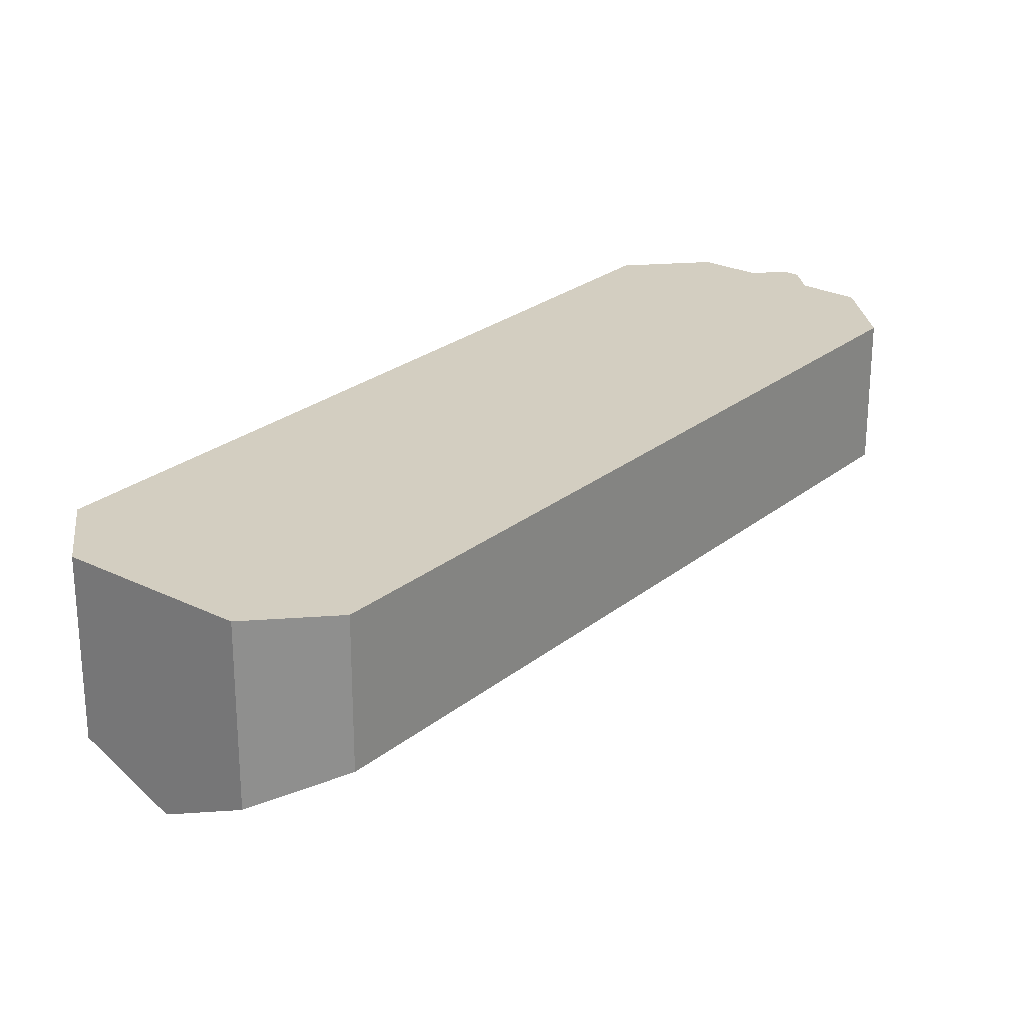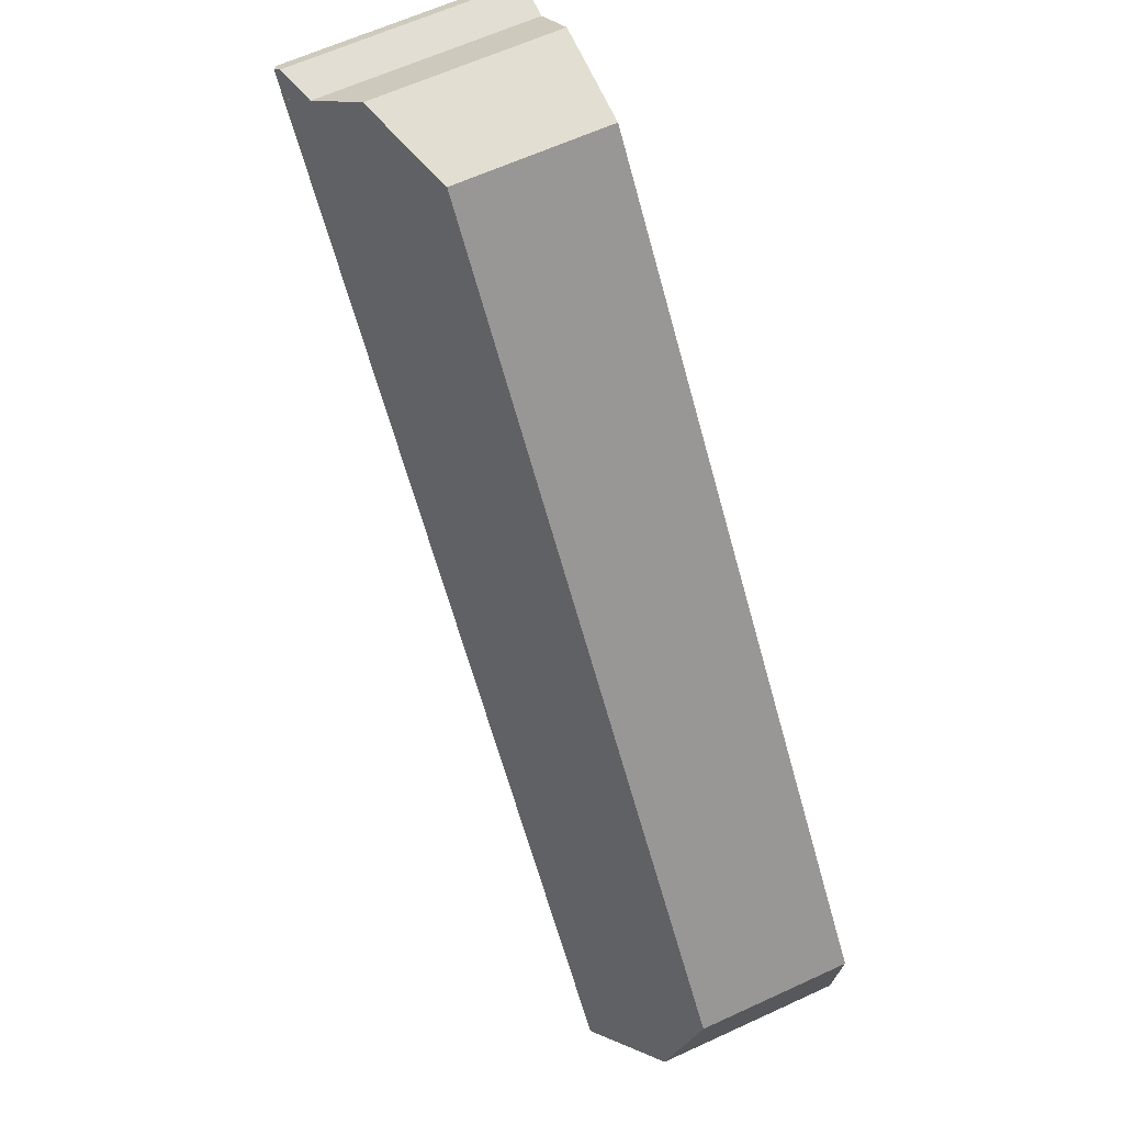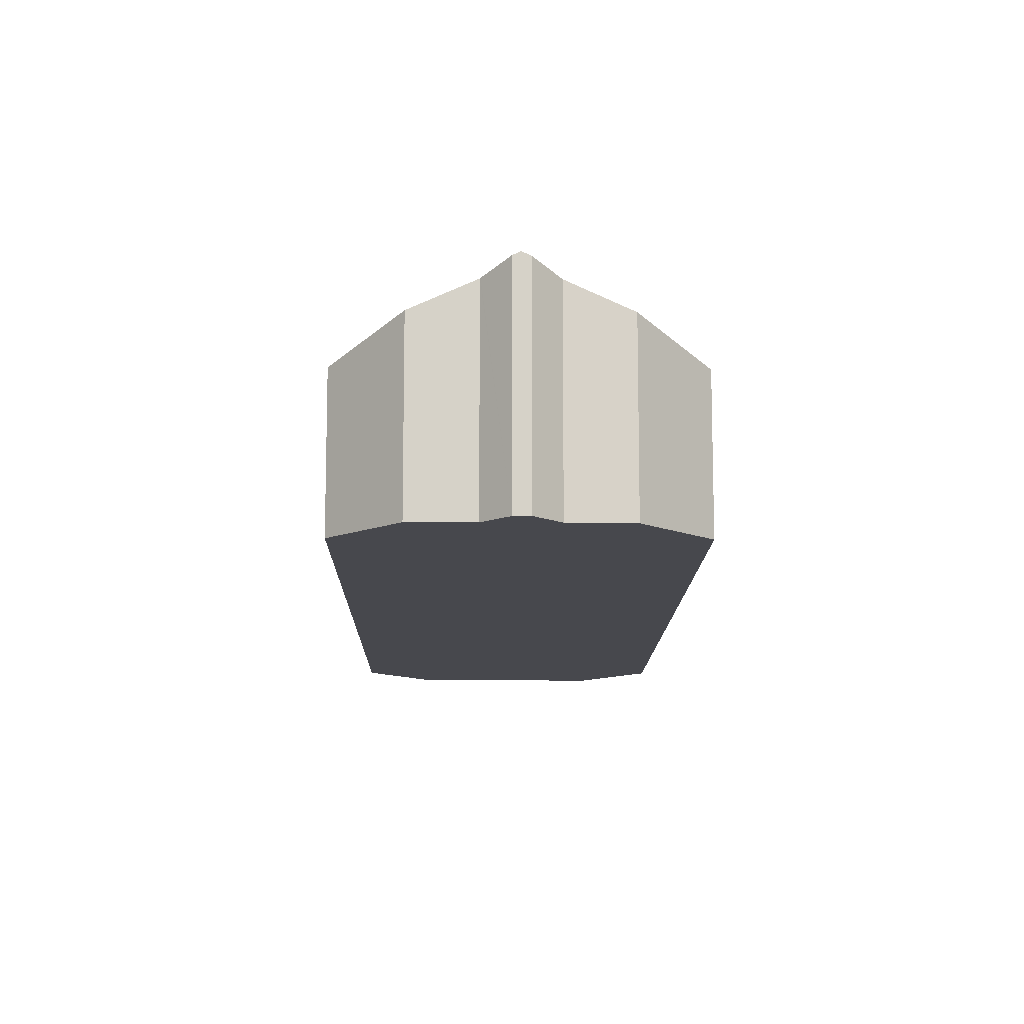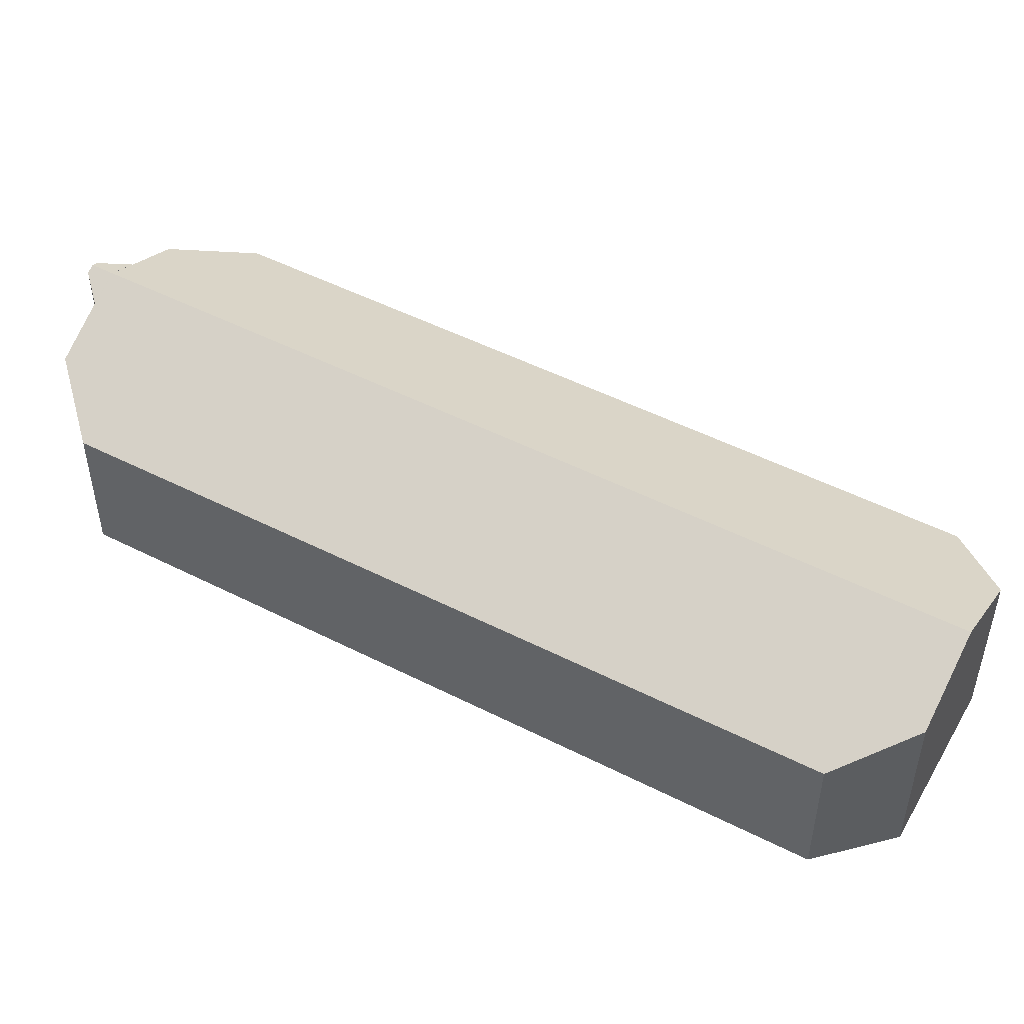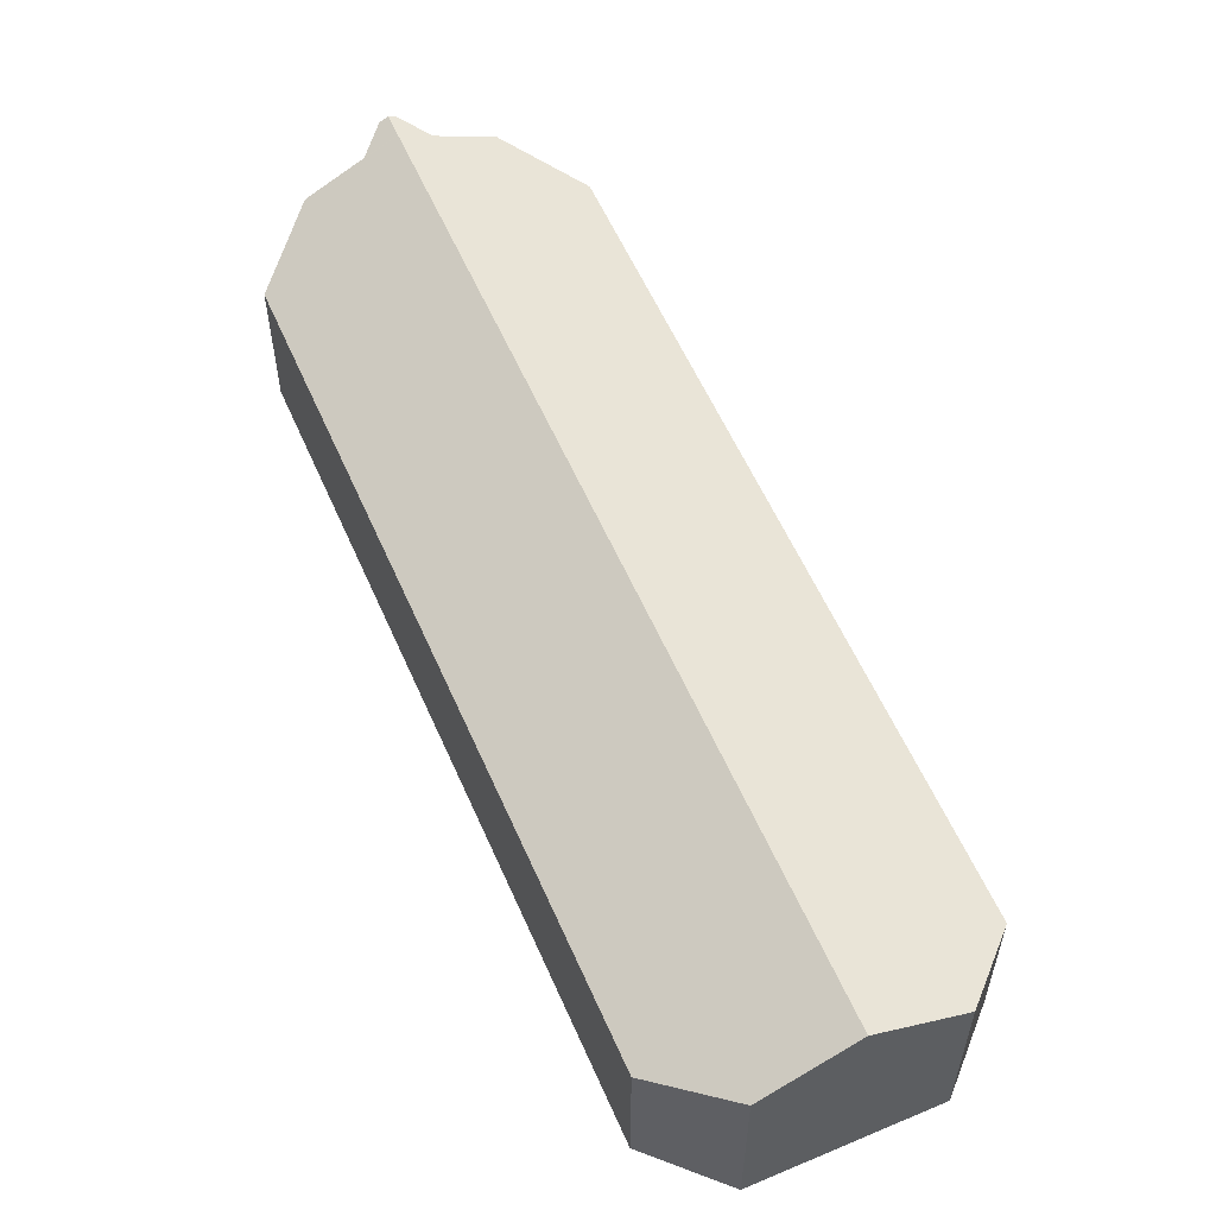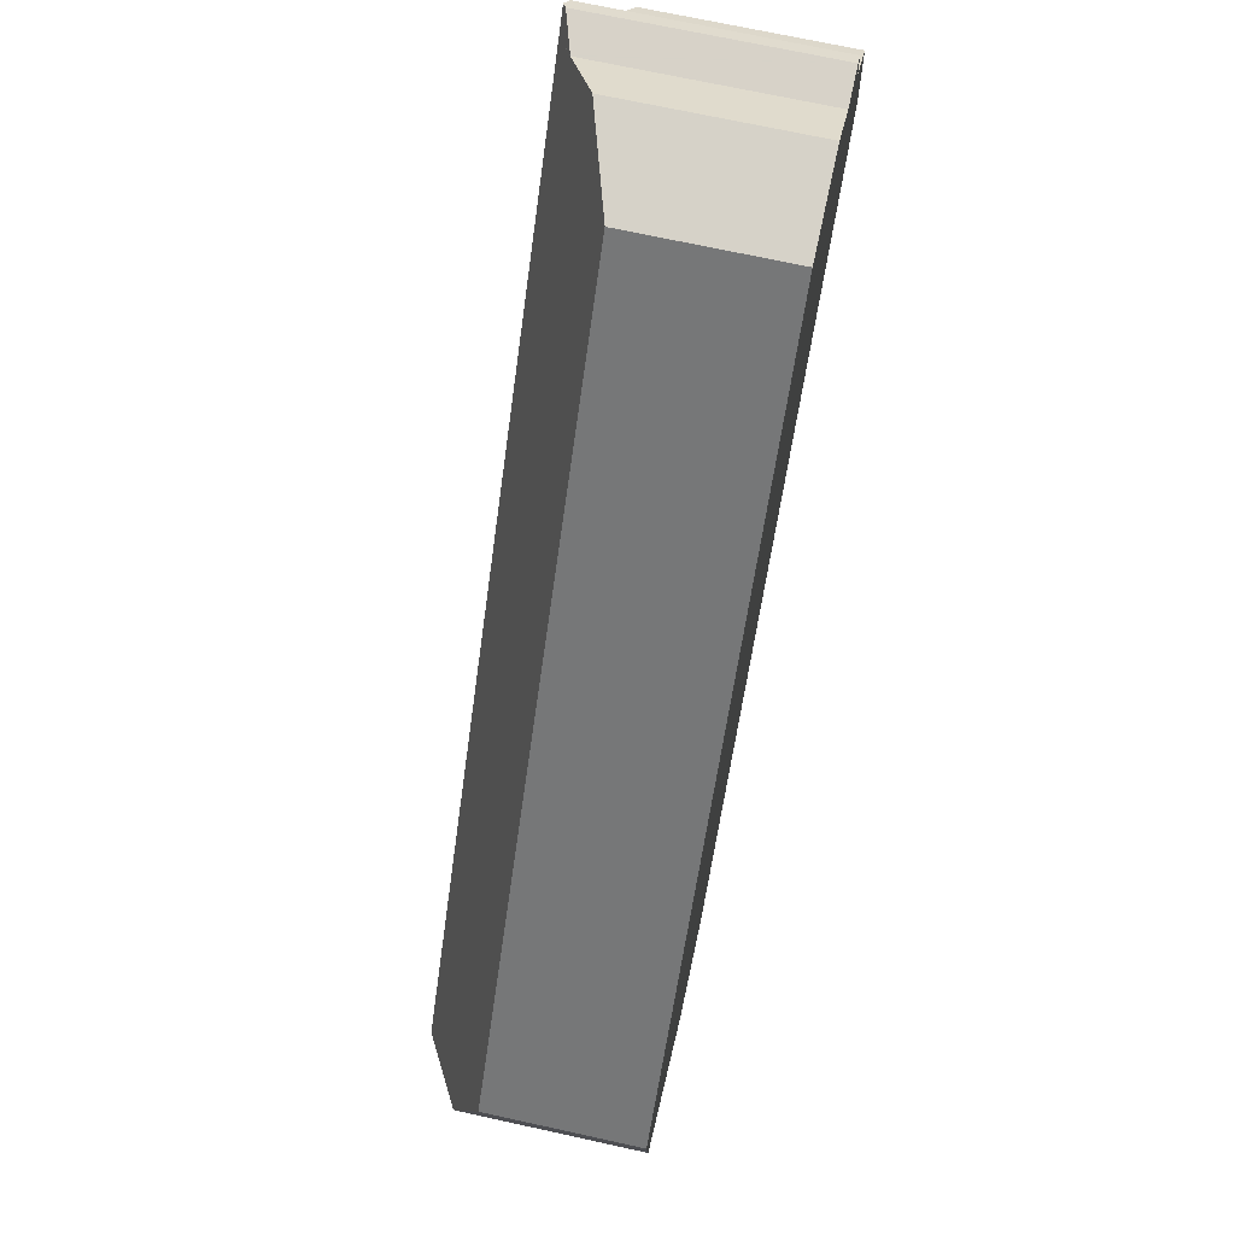
<metadata>
{"format":"obj","ext":"obj","renderer":"f3d","projection":"perspective","resolution":1024,"background":"white","views":[{"elev":-64.8,"azim":-0.0,"up":"+Z"},{"elev":61.9,"azim":-115.2,"up":"+Z"},{"elev":-11.8,"azim":37.3,"up":"+Y"},{"elev":49.7,"azim":157.5,"up":"+Y"},{"elev":57.5,"azim":-165.3,"up":"+Y"},{"elev":70.1,"azim":-77.6,"up":"+Z"}]}
</metadata>
<code>
v  24.87 7.746 23.83
v  19.46 5.575 24.81
v  23.04 6.706 25.27
v  25.87 8.312 23.06
v  3.245 8.312 -5.793
v  0 5.575 3.414e-16
v  0.44 6.714 -3.57
v  26.25 8.186 23.99
v  24.89 7.754 23.83
v  26.47 8.312 23.82
v  26.9 7.729 22.25
v  26.73 8.164 23.61
v  28.68 6.693 20.76
v  29.1 5.561 17.19
v  9.6 5.589 -7.57
v  6.03 6.725 -8
v  0.44 2.186e-16 -3.57
v  0 0 0
v  19.46 -1.519e-15 24.81
v  23.04 -1.547e-15 25.27
v  26.25 -1.469e-15 23.99
v  24.87 -1.459e-15 23.83
v  24.89 -1.459e-15 23.83
v  26.73 -1.446e-15 23.61
v  26.47 -1.458e-15 23.82
v  26.9 -1.362e-15 22.25
v  28.68 -1.271e-15 20.76
v  29.1 -1.053e-15 17.19
v  9.6 4.635e-16 -7.57
v  3.245 3.547e-16 -5.793
v  6.03 4.899e-16 -8
g defaultobject
f 1 2 3
f 2 1 4
f 2 4 5
f 2 5 6
f 6 5 7
f 8 4 9
f 4 8 10
f 11 10 12
f 10 11 4
f 4 11 13
f 4 13 5
f 5 13 14
f 5 14 15
f 5 15 16
f 17 6 7
f 6 17 18
f 18 2 6
f 2 18 19
f 2 20 3
f 20 2 19
f 9 21 8
f 21 9 1
f 21 1 22
f 21 22 23
f 3 22 1
f 22 3 20
f 8 12 10
f 12 8 21
f 12 21 24
f 24 21 25
f 26 13 11
f 13 26 27
f 24 11 12
f 11 24 26
f 27 14 13
f 14 27 28
f 14 29 15
f 29 14 28
f 16 7 5
f 7 16 17
f 17 16 30
f 30 16 31
f 15 31 16
f 31 15 29
f 25 26 24
f 26 25 21
f 26 21 23
f 26 28 27
f 28 26 23
f 28 23 22
f 28 22 20
f 28 20 19
f 28 19 29
f 29 19 18
f 29 18 31
f 31 18 17
f 31 17 30

</code>
